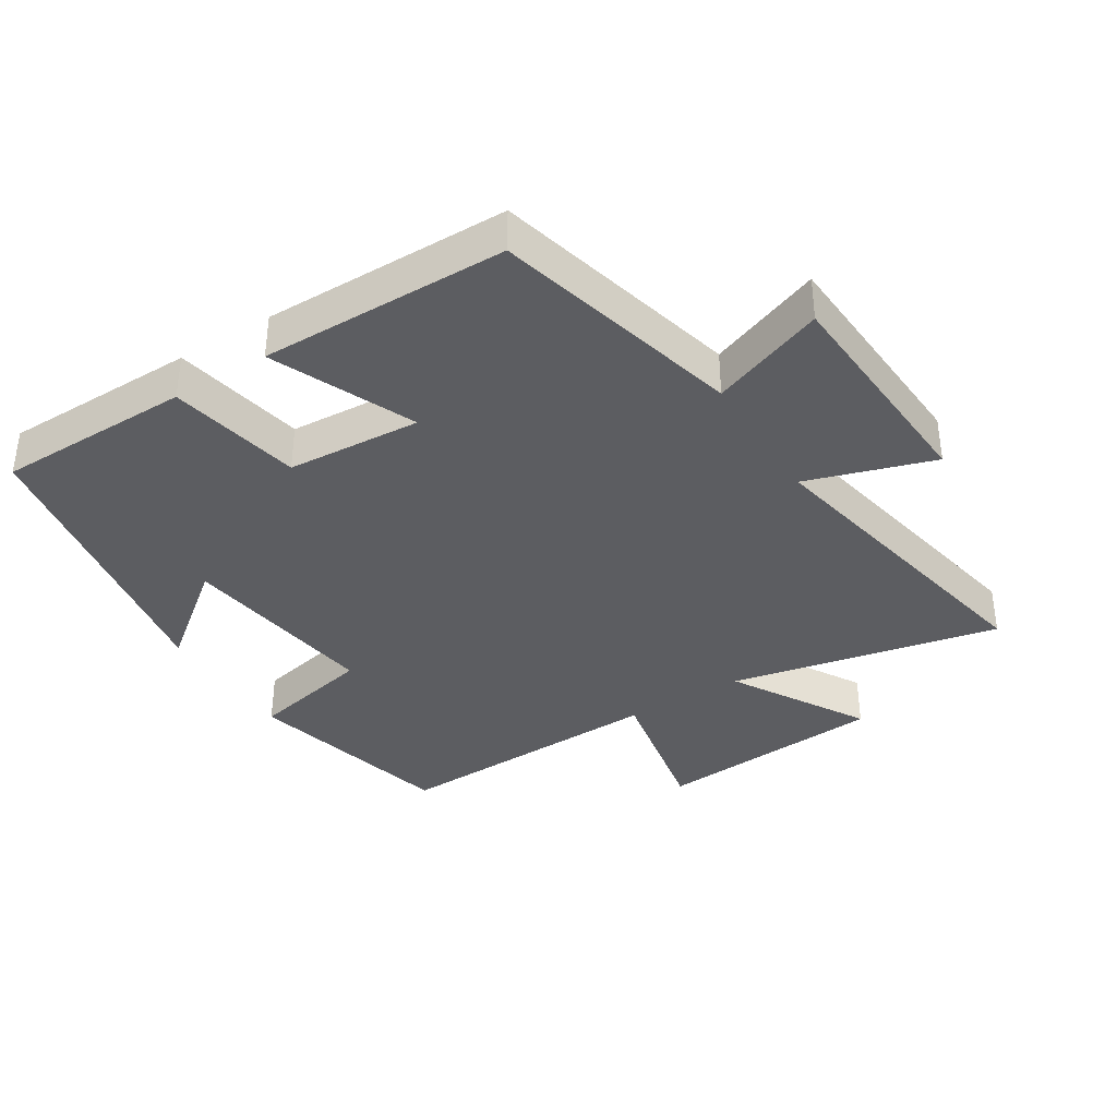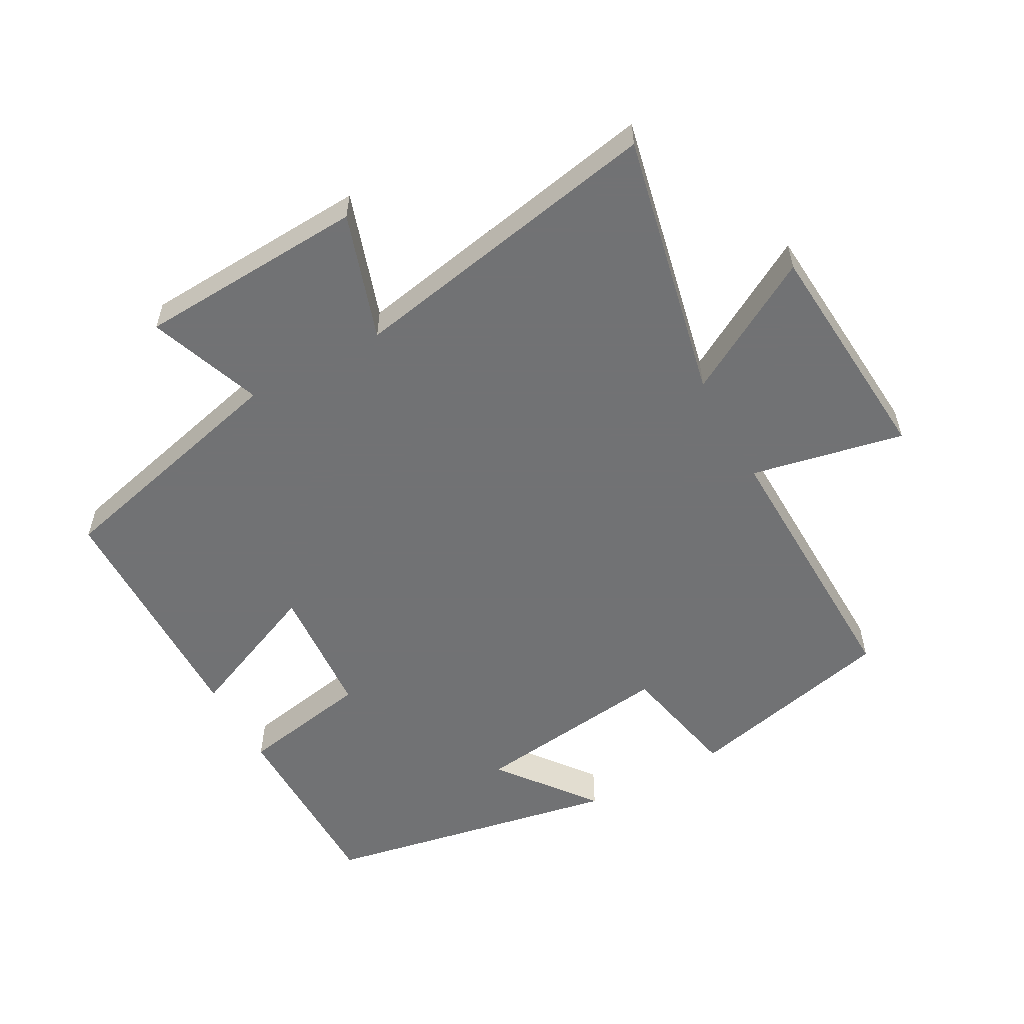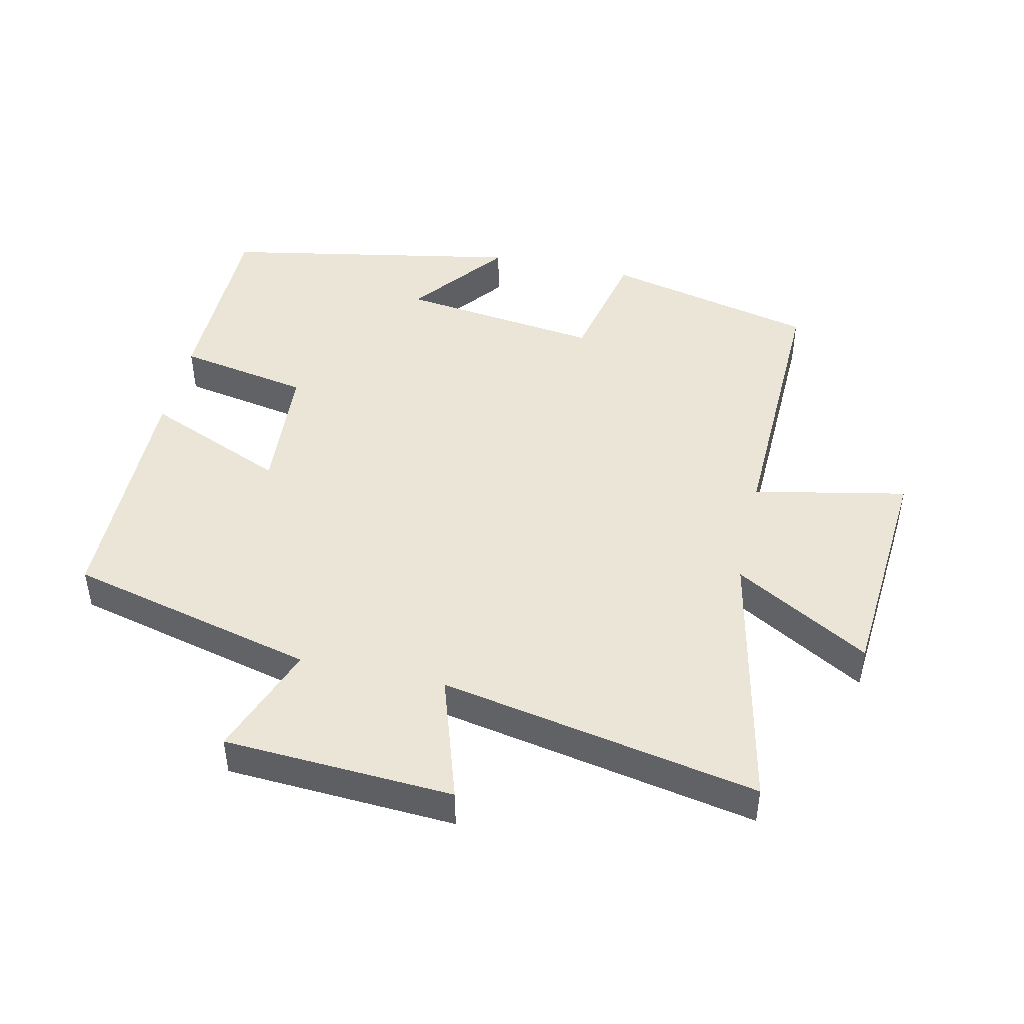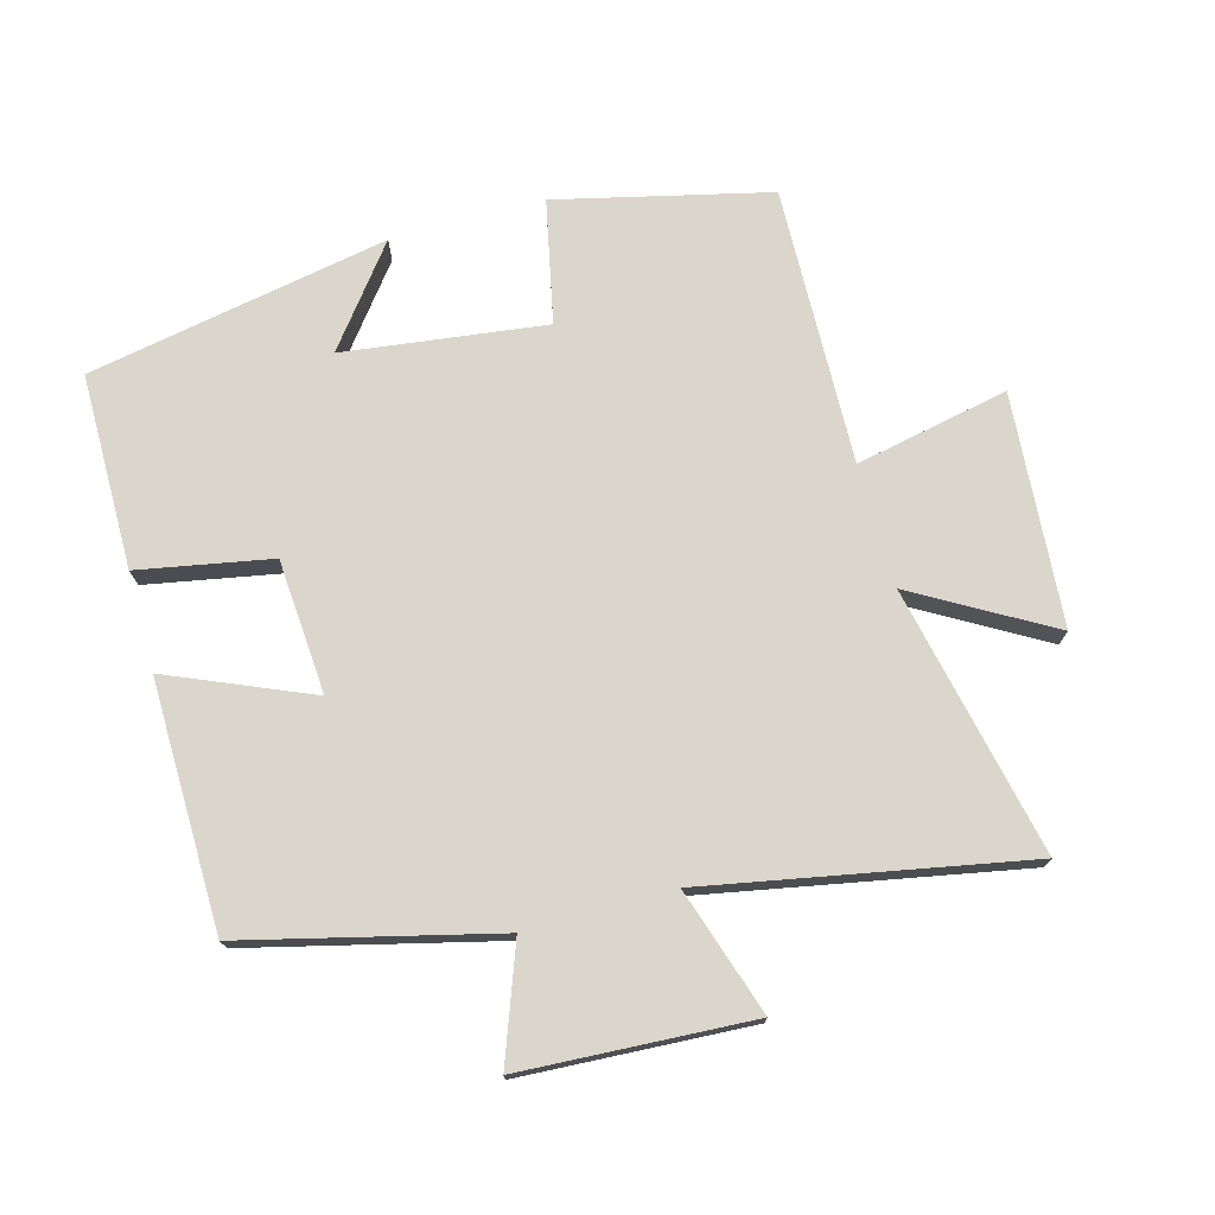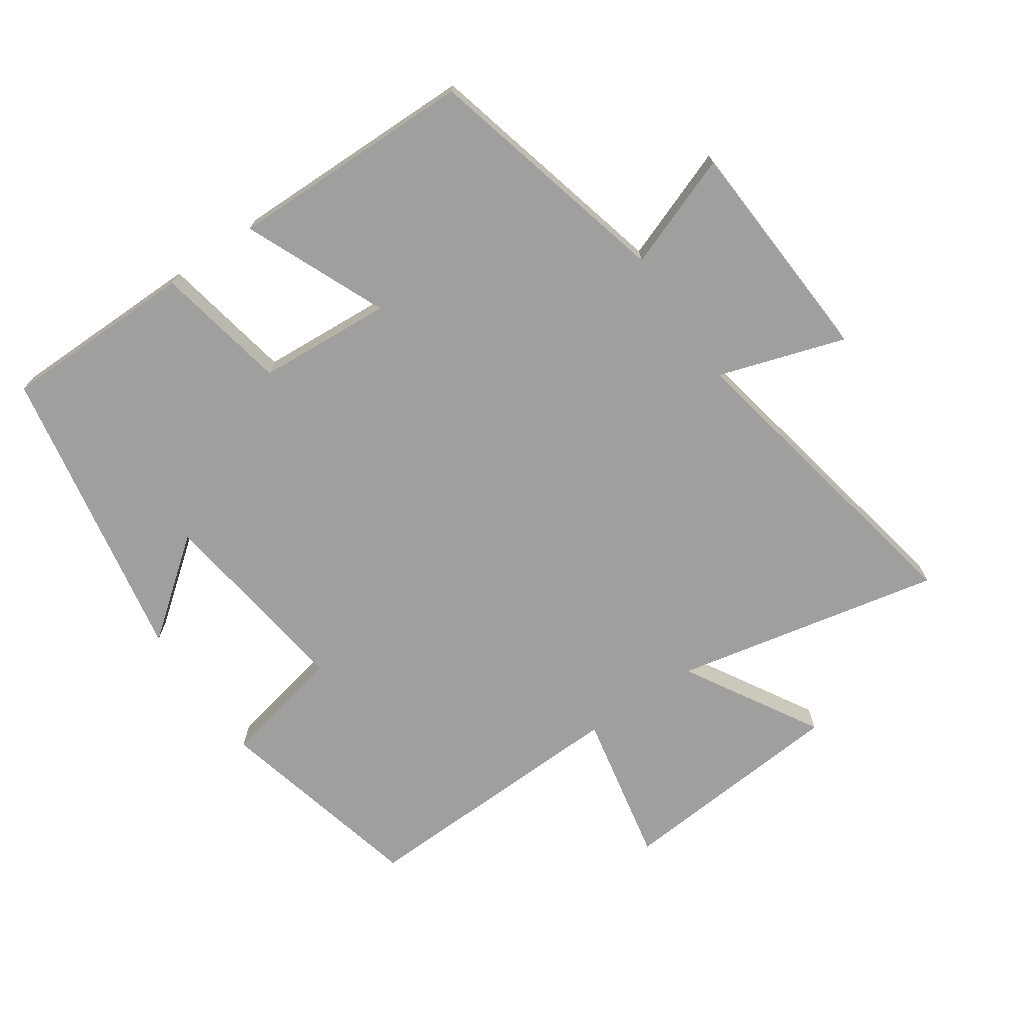
<metadata>
{"format":"obj","ext":"obj","renderer":"f3d","projection":"perspective","resolution":1024,"background":"white","views":[{"elev":-36.8,"azim":122.2,"up":"+Y"},{"elev":-55.6,"azim":-151.4,"up":"+Y"},{"elev":45.6,"azim":-167.5,"up":"+Y"},{"elev":74.0,"azim":164.5,"up":"+Y"},{"elev":-71.3,"azim":124.5,"up":"+Y"}]}
</metadata>
<code>
v 0.498 0.07 0.415
v 0.5 0.07 0.119
v 0.299 0.07 0.081
v 0.285 0.07 -0.123
v 0.5 0.07 -0.031
v 0.495 0.07 -0.406
v 0.118 0.07 -0.5
v 0.182 0.07 -0.672
v -0.166 0.07 -0.692
v -0.104 0.07 -0.5
v -0.586 0.07 -0.593
v -0.5 0.07 -0.185
v -0.705 0.07 -0.304
v -0.733 0.07 0.048
v -0.5 0.07 0.001
v -0.513 0.07 0.423
v -0.191 0.07 0.5
v -0.151 0.07 0.313
v 0.155 0.07 0.353
v 0.041 0.07 0.5
v 0.498 0 0.415
v 0.5 0 0.119
v 0.299 0 0.081
v 0.285 0 -0.123
v 0.5 0 -0.031
v 0.495 0 -0.406
v 0.118 0 -0.5
v 0.182 0 -0.672
v -0.166 0 -0.692
v -0.104 0 -0.5
v -0.586 0 -0.593
v -0.5 0 -0.185
v -0.705 0 -0.304
v -0.733 0 0.048
v -0.5 0 0.001
v -0.513 0 0.423
v -0.191 0 0.5
v -0.151 0 0.313
v 0.155 0 0.353
v 0.041 0 0.5
f 19 20 1 2
f 18 19 2 3
f 15 16 17 18
f 15 18 3 4
f 12 13 14 15
f 12 15 4
f 10 11 12 4
f 7 8 9 10
f 6 7 10
f 4 5 6 10
f 22 21 40 39
f 23 22 39 38
f 38 37 36 35
f 24 23 38 35
f 35 34 33 32
f 24 35 32
f 24 32 31 30
f 30 29 28 27
f 30 27 26
f 30 26 25 24
f 1 21 22 2
f 2 22 23 3
f 3 23 24 4
f 4 24 25 5
f 5 25 26 6
f 6 26 27 7
f 7 27 28 8
f 8 28 29 9
f 9 29 30 10
f 10 30 31 11
f 11 31 32 12
f 12 32 33 13
f 13 33 34 14
f 14 34 35 15
f 15 35 36 16
f 16 36 37 17
f 17 37 38 18
f 18 38 39 19
f 19 39 40 20
f 20 40 21 1

</code>
